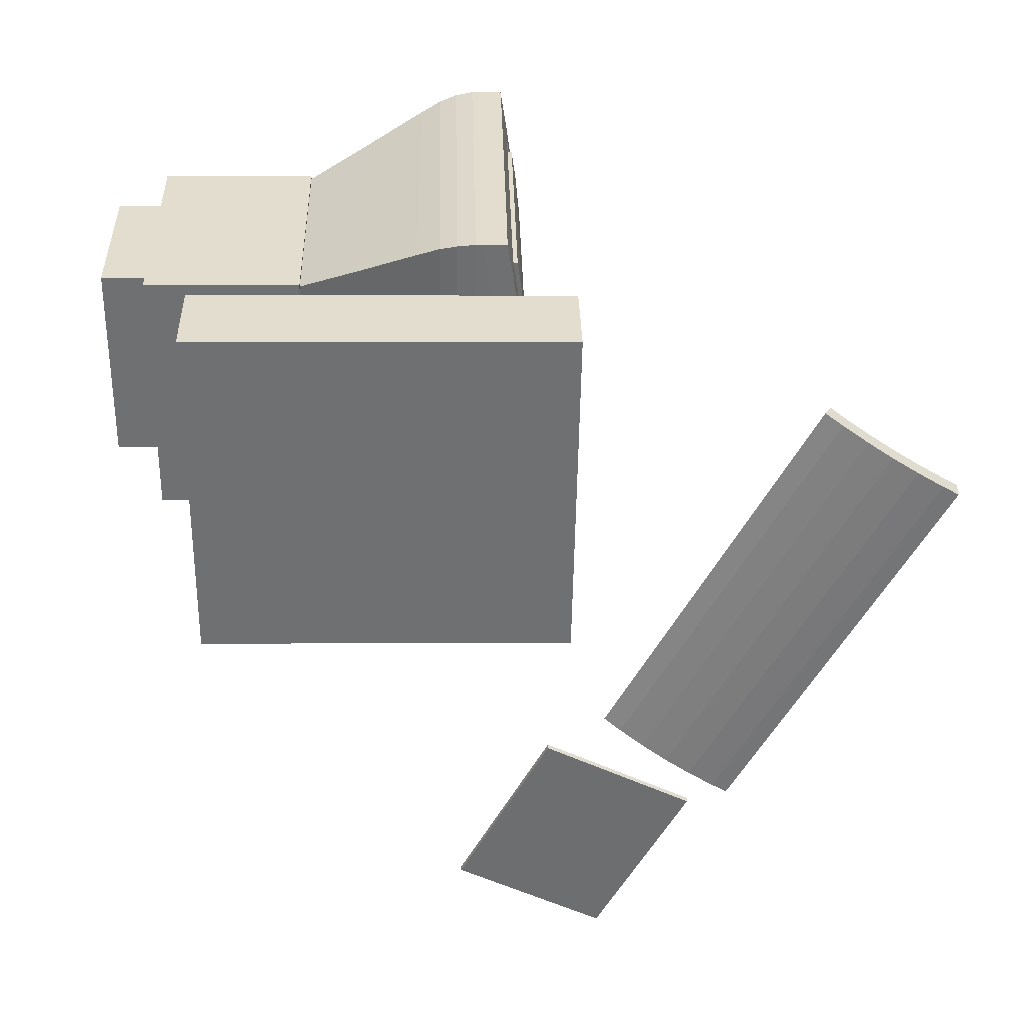
<metadata>
{"format":"obj","ext":"obj","renderer":"f3d","projection":"perspective","resolution":1024,"background":"white","views":[{"elev":-54.8,"azim":179.1,"up":"+Z"}]}
</metadata>
<code>
v -0.1317 -1.012 -0.3659
v -0.1319 -1.012 -0.3767
v -0.3109 -0.6602 -0.3767
v -0.3107 -0.6601 -0.3659
v -0.609 -0.8118 -0.3685
v -0.6087 -0.8117 -0.3577
v -0.4297 -1.164 -0.3577
v -0.43 -1.164 -0.3685
v -0.3452 -0.3833 -0.2024
v -0.3493 -0.3833 -0.3728
v 0.3884 -0.3832 -0.3908
v 0.3926 -0.3832 -0.2204
v -0.3494 0.3158 -0.3728
v 0.3884 0.3159 -0.3908
v -0.3452 0.3158 -0.2024
v 0.3925 0.3159 -0.2204
v -0.8099 -0.3613 -0.3218
v -0.6144 -0.7457 -0.3218
v -0.5673 -0.7218 -0.3102
v -0.7628 -0.3374 -0.3102
v -0.7551 -0.3335 -0.3436
v -0.5596 -0.7179 -0.3436
v -0.609 -0.743 -0.3557
v -0.8045 -0.3586 -0.3557
v -0.4303 -0.6521 -0.2902
v -0.4437 -0.6589 -0.2592
v -0.4759 -0.6753 -0.2756
v -0.464 -0.6692 -0.3073
v -0.912 0.07057 -0.2948
v -0.7165 -0.3138 -0.2948
v -0.6714 -0.2909 -0.2756
v -0.8669 0.09352 -0.2756
v -0.9022 0.07557 -0.3274
v -0.855 0.09959 -0.3073
v -0.9506 0.05095 -0.3436
v -0.9583 0.04705 -0.3102
v -1 0.02585 -0.3557
v -0.8545 -0.384 -0.3637
v -1.05 0.00042 -0.3637
v -0.659 -0.7684 -0.3637
v -0.6896 -0.7839 -0.3666
v -0.8851 -0.3995 -0.3666
v -0.521 -0.6982 -0.2948
v -0.8577 -0.3856 -0.3295
v -0.6622 -0.77 -0.3295
v -0.7067 -0.3088 -0.3274
v -0.5112 -0.6932 -0.3274
v -0.6392 -0.2745 -0.2592
v -0.8347 0.1099 -0.2592
v -0.8212 0.1167 -0.2902
v -1.005 0.02308 -0.3218
v -0.8869 -0.4005 -0.3322
v -0.6914 -0.7849 -0.3322
v -0.6595 -0.2848 -0.3073
v -0.6257 -0.2677 -0.2902
v -1.081 -0.01513 -0.3666
v -1.053 -0.001217 -0.3295
v -1.082 -0.01607 -0.3322
v -0.305 -0.8937 -0.3272
v -0.3296 -0.9062 -0.3228
v -0.3058 -0.9527 -0.3171
v -0.2813 -0.9403 -0.325
v -0.2831 -0.9999 -0.3627
v -0.3324 -1.025 -0.3614
v -0.3561 -0.9783 -0.3614
v -0.3068 -0.9532 -0.3627
v -0.3959 -0.9443 -0.3609
v -0.3798 -0.9317 -0.3614
v -0.4082 -0.9824 -0.3602
v -0.4027 -1.002 -0.3601
v -0.4021 -1.002 -0.3317
v -0.4076 -0.9821 -0.3305
v -0.2575 -0.9282 -0.3641
v -0.2812 -0.8815 -0.3641
v -0.2806 -0.8812 -0.3371
v -0.2569 -0.9279 -0.3371
v -0.3895 -1.018 -0.3305
v -0.3552 -0.9778 -0.3163
v -0.3521 -1.03 -0.3609
v -0.3315 -1.024 -0.3207
v -0.3512 -1.03 -0.3227
v -0.2821 -0.9407 -0.3634
v -0.2338 -0.9748 -0.3641
v -0.2584 -0.9873 -0.3634
v -0.3305 -0.9066 -0.3627
v -0.3058 -0.8941 -0.3634
v -0.2822 -0.9994 -0.3228
v -0.2576 -0.9869 -0.3272
v -0.379 -0.9313 -0.3207
v -0.4058 -0.9621 -0.3605
v -0.395 -0.9439 -0.3227
v -0.3901 -1.018 -0.3602
v -0.4051 -0.9618 -0.3265
v -0.3723 -1.028 -0.3605
v -0.2332 -0.9745 -0.3371
v -0.3716 -1.028 -0.3265
v -0.1008 0.1401 -0.101
v -0.1299 0.1401 -0.08635
v -0.1299 -0.2075 -0.08635
v -0.1008 -0.2075 -0.101
v 0.1533 0.1401 -0.1072
v 0.1224 0.1401 -0.1174
v 0.1224 -0.2075 -0.1174
v 0.1534 -0.2075 -0.1072
v 0.3374 0.1402 0.06816
v 0.3228 0.1402 0.03904
v 0.3228 -0.2075 0.03904
v 0.3375 -0.2075 0.06816
v 0.17 0.1401 -0.1502
v 0.1831 0.1401 -0.09397
v 0.2039 0.1402 -0.1352
v -0.1195 0.1401 -0.1432
v -0.07041 0.1401 -0.1127
v -0.08486 0.1401 -0.1565
v -0.04904 -0.2075 -0.1664
v -0.03894 -0.2075 -0.1214
v -0.07037 -0.2075 -0.1127
v -0.08483 -0.2075 -0.1565
v 0.2362 -0.2075 -0.1169
v 0.2115 -0.2075 -0.0779
v 0.1832 -0.2075 -0.09397
v 0.2039 -0.2075 -0.1352
v 0.3629 0.1402 0.01631
v 0.363 -0.2075 0.01631
v 0.3431 -0.2075 -0.01506
v 0.3431 0.1402 -0.01506
v 0.1347 0.1401 -0.1619
v 0.1347 -0.2075 -0.1619
v 0.09852 -0.2075 -0.17
v 0.09848 0.1401 -0.17
v -0.1527 0.1401 -0.1265
v -0.1526 -0.2075 -0.1265
v -0.184 -0.2075 -0.1066
v -0.184 0.1401 -0.1066
v 0.5166 0.1717 0.4133
v 0.6189 0.1717 0.4108
v 0.6112 0.1717 0.09779
v 0.509 0.1717 0.1003
v 0.506 0.2248 -0.02387
v 0.198 0.2247 -0.01638
v 0.2096 0.2247 0.4604
v 0.5176 0.2248 0.4529
v -0.202 -0.1161 -0.106
v -0.202 -0.03371 -0.106
v -0.1507 -0.03371 -0.1066
v -0.1851 0.0487 0.5864
v -0.1851 -0.03371 0.5864
v -0.1338 -0.0337 0.5844
v -0.02372 -0.4012 0.5533
v -0.02553 -0.4012 0.4788
v 0.08996 -0.3437 0.4424
v 0.09152 -0.3437 0.5067
v -0.101 -0.4311 0.4989
v -0.09903 -0.4311 0.5795
v -0.1338 -0.4366 0.5844
v -0.1358 -0.4366 0.5034
v -0.2205 -0.3434 0.4856
v -0.203 -0.3434 0.4857
v -0.2123 -0.2809 0.4859
v -0.2297 -0.2809 0.4859
v -0.2338 -0.1161 0.5876
v -0.2365 -0.1161 0.5059
v -0.2312 -0.1985 0.5058
v -0.2285 -0.1985 0.5875
v -0.146 -0.4371 0.5855
v -0.1586 -0.3633 0.5858
v -0.2072 -0.3633 0.587
v -0.1945 -0.4371 0.5866
v -0.2507 -0.1161 -0.1049
v -0.2494 -0.1161 -0.02311
v -0.2514 -0.03372 -0.02306
v -0.2526 -0.03372 -0.1048
v -0.235 -0.2809 -0.02346
v -0.2228 -0.3633 -0.02375
v -0.215 -0.3434 -0.004586
v -0.2242 -0.2809 -0.004362
v -0.1506 -0.4366 -0.1066
v -0.1506 -0.2809 -0.1066
v -0.1157 -0.2775 -0.1038
v -0.1157 -0.4311 -0.1038
v -0.06703 -0.4206 0.491
v -0.07937 -0.4206 -0.01646
v -0.03733 -0.4012 -0.0063
v 0.1982 -0.2863 -0.01038
v 0.07804 -0.3437 -0.0477
v 0.07802 -0.2237 -0.0477
v 0.1982 -0.1885 -0.01038
v -0.2099 -0.3633 0.5052
v 0.1982 -0.03367 -0.01038
v 0.078 -0.03368 -0.0477
v 0.07798 0.1563 -0.0477
v 0.1982 0.1212 -0.01038
v -0.08138 0.2035 -0.09632
v -0.1157 0.2101 -0.1038
v -0.1157 0.3637 -0.1038
v -0.0814 0.3532 -0.09632
v -0.2561 0.04869 -0.00408
v -0.2386 0.04869 -0.004013
v -0.2406 -0.03372 -0.003965
v -0.2386 -0.1161 -0.004013
v -0.2561 -0.1161 -0.00408
v -0.258 -0.03372 -0.004032
v -0.2241 0.2959 -0.1055
v -0.2229 0.2959 -0.02375
v -0.2102 0.3697 -0.02406
v -0.2115 0.3697 -0.1058
v -0.2454 0.1311 -0.105
v -0.2363 0.2135 -0.1052
v -0.1877 0.2135 -0.1064
v -0.1967 0.1311 -0.1062
v -0.2358 -0.03372 0.5876
v -0.2339 0.04869 0.5876
v -0.2073 0.2959 0.587
v -0.21 0.2959 0.5052
v -0.2222 0.2135 0.5055
v -0.2195 0.2135 0.5873
v -0.2441 0.04869 0.4862
v -0.2267 0.04869 0.4863
v -0.2214 0.1311 0.4862
v -0.2388 0.1311 0.4861
v -0.06519 0.2035 0.5694
v -0.09909 0.2101 0.5795
v -0.09907 -0.0337 0.5795
v -0.06516 -0.0337 0.5694
v -0.02379 0.3338 0.5533
v -0.0652 0.3532 0.5694
v -0.02378 0.1914 0.5533
v -0.215 0.2759 -0.004586
v -0.2325 0.2759 -0.004655
v -0.2206 0.2759 0.4856
v -0.2031 0.2759 0.4857
v -0.0256 0.3338 0.4788
v 0.08989 0.2763 0.4424
v 0.07973 0.2763 0.02445
v -0.03741 0.3338 -0.0063
v -0.06711 0.3532 0.491
v -0.07945 0.3532 -0.01646
v -0.2417 0.2135 -0.00443
v -0.2298 0.2135 0.4859
v 0.09147 0.1563 0.5067
v 0.09146 0.2763 0.5067
v -0.1359 0.3692 0.5034
v -0.1339 0.3692 0.5844
v -0.09911 0.3637 0.5795
v -0.1011 0.3637 0.4989
v -0.2123 0.2135 0.4859
v -0.2312 0.1311 0.5058
v -0.2286 0.1311 0.5875
v -0.1799 0.1311 0.5863
v 0.1982 0.219 -0.01038
v 0.1998 0.219 0.05601
v 0.1998 0.1212 0.05601
v -0.2441 0.1311 -0.02323
v -0.2333 0.1311 -0.004142
v -0.2243 0.2135 -0.004362
v -0.2351 0.2135 -0.02346
v -0.202 0.0487 -0.106
v -0.1507 0.2135 -0.1066
v -0.03925 -0.0337 -0.08385
v -0.08135 -0.0337 -0.09632
v -0.03928 0.1914 -0.08385
v 0.07797 0.2763 -0.0477
v -0.2324 -0.3434 -0.004655
v -0.1137 -0.4311 -0.02276
v -0.08131 -0.4206 -0.09632
v -0.1157 -0.0337 -0.1038
v 0.1998 -0.03367 0.05601
v 0.1998 -0.1885 0.05601
v -0.2194 -0.2809 0.5873
v -0.1708 -0.2809 0.5861
v -0.2221 -0.2809 0.5055
v -0.2213 -0.1985 0.4862
v -0.2388 -0.1985 0.4861
v -0.09904 -0.2775 0.5795
v -0.06513 -0.2709 0.5694
v -0.06512 -0.4206 0.5694
v -0.1339 0.2135 0.5844
v -0.1877 -0.2809 -0.1064
v -0.1967 -0.1985 -0.1062
v 0.5091 -0.239 0.1003
v 0.5061 -0.292 -0.02387
v -0.207 0.1983 -0.1561
v -0.2082 0.1983 -0.2057
v -0.2082 -0.2657 -0.2057
v -0.207 -0.2657 -0.1561
v -0.1195 -0.2075 -0.1432
v 0.17 -0.2075 -0.1502
v 0.3796 0.1402 0.04948
v 0.3796 -0.2075 0.04948
v -0.03898 0.1401 -0.1214
v -0.04908 0.1401 -0.1664
v 0.2115 0.1402 -0.0779
v 0.2362 0.1402 -0.1169
v 0.3054 0.1402 0.0115
v 0.3054 -0.2075 0.0115
v 0.09058 0.1401 -0.1246
v 0.09062 -0.2075 -0.1246
v -0.1575 0.1401 -0.06892
v -0.1575 -0.2075 -0.06892
v -0.01246 -0.2075 -0.1728
v -0.00683 -0.2075 -0.127
v 0.2666 -0.2075 -0.09548
v 0.2382 -0.2075 -0.05912
v 0.3203 -0.2075 -0.04433
v 0.3202 0.1402 -0.04433
v 0.06167 -0.2075 -0.1746
v 0.06164 0.1401 -0.1746
v -0.2133 -0.2075 -0.08381
v -0.2133 0.1401 -0.08381
v 0.5167 -0.239 0.4133
v 0.6189 -0.239 0.4108
v 0.1981 -0.2921 -0.01638
v 0.5177 -0.292 0.4529
v 0.2097 -0.2921 0.4604
v -0.1461 0.3697 0.5855
v -0.1587 0.2959 0.5858
v 0.09149 -0.03368 0.5067
v -0.02375 -0.03369 0.5533
v -0.02373 -0.2588 0.5533
v 0.09151 -0.2237 0.5067
v -0.1338 -0.2809 0.5844
v -0.2385 -0.03372 0.5059
v -0.2114 -0.4371 -0.1058
v -0.2241 -0.3633 -0.1055
v -0.1755 -0.3633 -0.1067
v -0.1628 -0.4371 -0.107
v -0.2454 -0.1985 -0.105
v -0.2441 -0.1985 -0.02323
v -0.2417 -0.2809 -0.00443
v -0.1486 -0.4366 -0.02556
v 0.07979 -0.3437 0.02445
v 0.1999 -0.2863 0.05601
v -0.1972 -0.4371 0.5049
v -0.2101 -0.4371 -0.02406
v -0.03929 0.3338 -0.08385
v -0.2508 0.1311 -0.004209
v -0.1709 0.2135 0.5861
v -0.1946 0.3697 0.5866
v -0.1973 0.3697 0.5049
v -0.2461 -0.03371 0.4863
v -0.2441 -0.1161 0.4862
v -0.2267 -0.1161 0.4863
v -0.2286 -0.03371 0.4863
v 0.2096 0.1212 0.4588
v 0.2096 -0.03367 0.4588
v 0.2083 0.219 0.405
v -0.1138 0.3637 -0.02276
v -0.2365 0.04869 0.5059
v -0.1616 0.3697 -0.02524
v -0.1629 0.3697 -0.107
v -0.2494 0.04869 -0.02311
v -0.1756 0.2959 -0.1067
v -0.1507 0.3692 -0.1066
v -0.03921 -0.4012 -0.08385
v -0.08133 -0.2709 -0.09632
v -0.03923 -0.2588 -0.08385
v -0.1615 -0.4371 -0.02524
v -0.2333 -0.1985 -0.004142
v -0.1799 -0.1985 0.5863
v -0.1851 -0.1161 0.5864
v 0.2096 -0.1885 0.4588
v 0.2568 -0.2656 -0.1674
v 0.2556 -0.2656 -0.217
v 0.2555 0.1983 -0.217
v 0.2567 0.1983 -0.1674
v -0.006867 0.1401 -0.127
v -0.0125 0.1401 -0.1728
v 0.2381 0.1402 -0.05912
v 0.2665 0.1402 -0.09548
v 0.2853 0.1402 -0.01421
v 0.2853 -0.2075 -0.01421
v 0.05824 0.1401 -0.1286
v 0.05828 -0.2075 -0.1286
v -0.1832 0.1401 -0.04887
v -0.1832 -0.2075 -0.04887
v 0.02456 -0.2075 -0.1755
v 0.02568 -0.2075 -0.1294
v 0.2947 -0.2075 -0.07123
v 0.2629 -0.2075 -0.03783
v 0.2946 0.1402 -0.07123
v 0.02452 0.1401 -0.1755
v 0.6113 -0.239 0.09779
v 0.2083 -0.1885 0.405
v 0.2083 -0.03367 0.405
v -0.2363 -0.2809 -0.1052
v -0.2507 -0.1985 -0.004209
v 0.2083 -0.2863 0.405
v -0.1487 -0.4371 0.5037
v -0.1487 0.3692 -0.02556
v -0.2507 0.04869 -0.1049
v -0.1488 0.3697 0.5037
v 0.2096 0.219 0.4588
v 0.2083 0.1212 0.405
v 0.2097 -0.2863 0.4588
v 0.02565 0.1401 -0.1294
v 0.2628 0.1402 -0.03783
f 1 2 3
f 4 3 5
f 4 6 7
f 6 5 8
f 7 8 2
f 5 3 2
f 9 10 11
f 13 14 11
f 15 13 10
f 16 14 13
f 16 15 9
f 12 11 14
f 17 18 19
f 21 22 23
f 25 26 27
f 29 30 31
f 33 29 32
f 35 36 29
f 36 20 30
f 37 24 38
f 38 40 41
f 20 19 43
f 44 45 18
f 46 47 22
f 28 27 43
f 32 31 48
f 34 32 49
f 37 51 36
f 51 17 20
f 35 21 24
f 24 23 40
f 30 43 27
f 52 53 45
f 54 28 47
f 47 43 19
f 49 48 55
f 39 38 42
f 39 57 51
f 57 44 17
f 33 46 21
f 40 45 53
f 31 27 26
f 42 41 53
f 55 25 28
f 22 19 18
f 50 55 54
f 56 42 52
f 56 58 57
f 58 52 44
f 34 54 46
f 23 18 45
f 48 26 25
f 59 60 61
f 63 64 65
f 65 67 68
f 69 70 71
f 73 74 75
f 71 77 78
f 79 64 80
f 72 71 78
f 82 73 83
f 66 65 68
f 86 85 60
f 62 61 87
f 85 68 89
f 65 90 67
f 64 79 65
f 89 91 78
f 70 92 77
f 81 80 78
f 90 69 72
f 86 74 73
f 65 79 94
f 84 63 66
f 88 87 63
f 60 89 78
f 65 69 90
f 84 83 95
f 68 67 91
f 77 96 78
f 94 79 81
f 93 72 78
f 59 75 74
f 65 94 92
f 82 66 85
f 76 95 83
f 61 78 80
f 65 70 69
f 88 95 76
f 91 93 78
f 92 94 96
f 96 81 78
f 67 90 93
f 62 76 75
f 65 92 70
f 87 80 64
f 97 98 99
f 101 102 103
f 105 106 107
f 109 101 110
f 112 97 113
f 115 116 117
f 119 120 121
f 123 124 125
f 127 128 129
f 131 132 133
f 135 136 137
f 139 140 141
f 143 144 145
f 146 147 148
f 149 150 151
f 153 154 155
f 157 158 159
f 161 162 163
f 165 166 167
f 169 170 171
f 173 174 175
f 177 178 179
f 150 181 182
f 184 185 186
f 188 158 175
f 189 190 191
f 193 194 195
f 197 198 199
f 203 204 205
f 207 208 209
f 211 147 146
f 213 214 215
f 217 218 219
f 221 222 223
f 225 226 221
f 228 229 230
f 232 233 234
f 236 232 235
f 229 238 239
f 227 240 241
f 242 243 244
f 220 219 246
f 216 215 247
f 146 249 248
f 250 251 252
f 253 254 255
f 145 257 210
f 259 260 193
f 192 191 262
f 158 157 263
f 187 186 190
f 264 180 265
f 179 178 145
f 170 200 199
f 189 267 268
f 269 167 166
f 164 163 271
f 160 159 272
f 224 223 274
f 181 150 149
f 148 277 249
f 178 278 279
f 139 138 280
f 282 283 284
f 112 286 132
f 109 287 128
f 288 289 124
f 122 121 104
f 118 117 100
f 114 113 290
f 111 110 292
f 106 294 295
f 102 296 297
f 98 298 299
f 113 97 100
f 110 101 104
f 123 106 105
f 127 102 101
f 131 98 97
f 300 301 116
f 302 303 120
f 126 125 304
f 130 129 306
f 134 133 308
f 310 311 136
f 312 281 313
f 145 144 257
f 277 243 315
f 317 318 319
f 274 321 155
f 159 158 188
f 211 322 162
f 323 324 325
f 327 328 170
f 329 176 175
f 330 177 180
f 151 150 183
f 332 331 185
f 333 188 174
f 237 235 335
f 266 194 193
f 336 254 198
f 208 256 204
f 144 143 169
f 249 337 216
f 338 339 214
f 340 341 342
f 227 221 224
f 344 240 317
f 204 228 231
f 233 346 251
f 245 236 237
f 238 336 220
f 226 225 232
f 243 277 222
f 239 246 231
f 248 247 348
f 337 316 213
f 206 205 349
f 351 198 254
f 258 352 350
f 261 193 196
f 250 262 234
f 157 160 329
f 354 265 355
f 180 179 355
f 330 357 326
f 328 358 200
f 187 268 332
f 161 164 359
f 269 271 188
f 273 272 342
f 275 274 154
f 345 317 320
f 359 270 321
f 325 278 178
f 281 280 310
f 362 363 364
f 114 118 286
f 111 122 287
f 289 108 107
f 287 104 103
f 286 100 99
f 291 290 366
f 293 292 368
f 294 370 371
f 296 372 373
f 298 374 375
f 290 113 117
f 292 110 121
f 126 294 106
f 130 296 102
f 134 298 98
f 376 377 301
f 378 379 303
f 305 304 378
f 307 306 376
f 283 364 363
f 280 382 311
f 139 281 312
f 210 209 258
f 211 161 360
f 320 319 149
f 223 148 321
f 322 343 342
f 361 383 384
f 278 325 324
f 385 173 328
f 386 358 176
f 153 156 330
f 186 356 259
f 387 151 331
f 388 333 334
f 335 235 234
f 347 195 353
f 238 255 254
f 207 253 256
f 390 207 210
f 315 391 339
f 215 246 219
f 277 337 249
f 244 222 221
f 392 241 240
f 205 204 214
f 252 251 346
f 242 245 347
f 336 197 217
f 241 233 232
f 222 277 148
f 215 214 231
f 212 348 322
f 338 213 316
f 192 252 267
f 171 199 198
f 353 350 349
f 237 196 195
f 267 384 383
f 160 273 386
f 356 186 185
f 356 355 260
f 177 326 325
f 173 176 358
f 326 357 334
f 164 269 270
f 167 188 333
f 148 147 360
f 318 224 275
f 361 320 152
f 321 148 360
f 140 312 314
f 313 310 135
f 285 284 363
f 291 115 118
f 293 119 122
f 124 107 295
f 128 103 297
f 132 99 299
f 367 366 395
f 369 368 396
f 370 396 379
f 372 395 377
f 374 309 308
f 366 290 116
f 368 292 120
f 305 370 294
f 307 372 296
f 309 374 298
f 306 373 377
f 304 371 379
f 380 378 302
f 381 376 300
f 365 364 283
f 138 137 382
f 141 314 313
f 258 209 352
f 172 390 257
f 181 276 154
f 155 165 388
f 162 342 272
f 168 333 388
f 143 279 327
f 324 174 173
f 201 200 358
f 355 179 266
f 185 331 183
f 341 340 202
f 156 388 357
f 190 259 261
f 194 258 353
f 229 228 255
f 390 351 253
f 208 203 352
f 344 393 346
f 247 219 218
f 316 337 277
f 245 244 226
f 346 233 241
f 349 205 339
f 384 267 252
f 242 389 349
f 197 202 340
f 240 227 318
f 242 391 315
f 348 218 343
f 345 384 393
f 350 352 203
f 172 171 351
f 255 228 204
f 266 145 258
f 191 261 335
f 383 387 332
f 273 341 201
f 265 354 183
f 181 153 264
f 178 279 143
f 323 334 174
f 279 278 385
f 394 387 383
f 163 272 159
f 321 270 166
f 319 275 276
f 394 152 151
f 166 165 155
f 382 137 136
f 142 135 138
f 365 282 285
f 367 300 115
f 369 302 119
f 125 295 371
f 129 297 373
f 133 299 375
f 381 395 372
f 380 396 370
f 396 368 303
f 395 366 301
f 288 105 108
f 1 3 4
f 4 5 6
f 4 7 1
f 6 8 7
f 7 2 1
f 5 2 8
f 9 11 12
f 13 11 10
f 15 10 9
f 16 13 15
f 16 9 12
f 12 14 16
f 17 19 20
f 21 23 24
f 25 27 28
f 29 31 32
f 33 32 34
f 35 29 33
f 36 30 29
f 37 38 39
f 38 41 42
f 20 43 30
f 44 18 17
f 46 22 21
f 28 43 47
f 32 48 49
f 34 49 50
f 37 36 35
f 51 20 36
f 35 24 37
f 24 40 38
f 30 27 31
f 52 45 44
f 54 47 46
f 47 19 22
f 49 55 50
f 39 42 56
f 39 51 37
f 57 17 51
f 33 21 35
f 40 53 41
f 31 26 48
f 42 53 52
f 55 28 54
f 22 18 23
f 50 54 34
f 56 52 58
f 56 57 39
f 58 44 57
f 34 46 33
f 23 45 40
f 48 25 55
f 59 61 62
f 63 65 66
f 69 71 72
f 73 75 76
f 79 80 81
f 82 83 84
f 66 68 85
f 86 60 59
f 62 87 88
f 85 89 60
f 70 77 71
f 90 72 93
f 86 73 82
f 84 66 82
f 88 63 84
f 60 78 61
f 84 95 88
f 68 91 89
f 94 81 96
f 59 74 86
f 82 85 86
f 76 83 73
f 61 80 87
f 88 76 62
f 92 96 77
f 67 93 91
f 62 75 59
f 87 64 63
f 97 99 100
f 101 103 104
f 105 107 108
f 109 110 111
f 112 113 114
f 115 117 118
f 119 121 122
f 123 125 126
f 127 129 130
f 131 133 134
f 135 137 138
f 139 141 142
f 149 151 152
f 153 155 156
f 157 159 160
f 161 163 164
f 165 167 168
f 169 171 172
f 173 175 176
f 177 179 180
f 150 182 183
f 184 186 187
f 188 175 174
f 189 191 192
f 193 195 196
f 197 199 200
f 197 200 201
f 197 201 202
f 203 205 206
f 207 209 210
f 211 146 212
f 213 215 216
f 217 219 220
f 221 223 224
f 225 221 227
f 228 230 231
f 232 234 235
f 236 235 237
f 229 239 230
f 227 241 225
f 242 244 245
f 220 246 239
f 216 247 248
f 146 248 212
f 250 252 192
f 253 255 256
f 145 210 258
f 259 193 261
f 192 262 250
f 158 263 175
f 187 190 189
f 264 265 182
f 179 145 266
f 170 199 171
f 189 268 187
f 269 166 270
f 164 271 269
f 160 272 273
f 224 274 275
f 181 149 276
f 148 249 146
f 139 280 281
f 282 284 285
f 112 132 131
f 109 128 127
f 288 124 123
f 122 104 287
f 118 100 286
f 114 290 291
f 111 292 293
f 106 295 107
f 102 297 103
f 98 299 99
f 113 100 117
f 110 104 121
f 123 105 288
f 127 101 109
f 131 97 112
f 300 116 115
f 302 120 119
f 126 304 305
f 130 306 307
f 134 308 309
f 310 136 135
f 312 313 314
f 277 315 316
f 317 319 320
f 274 155 154
f 159 188 271
f 211 162 161
f 323 325 326
f 327 170 169
f 329 175 263
f 330 180 264
f 151 183 331
f 332 185 184
f 333 174 334
f 237 335 196
f 266 193 260
f 336 198 197
f 208 204 203
f 144 169 172
f 249 216 248
f 338 214 213
f 340 342 343
f 340 343 218
f 340 218 217
f 227 224 318
f 344 317 345
f 204 231 214
f 233 251 234
f 245 237 347
f 238 220 239
f 226 232 236
f 243 222 244
f 239 231 230
f 248 348 212
f 337 213 216
f 206 349 350
f 351 254 253
f 258 350 353
f 261 196 335
f 250 234 251
f 157 329 263
f 354 355 356
f 180 355 265
f 330 326 177
f 328 200 170
f 187 332 184
f 161 359 360
f 269 188 167
f 273 342 341
f 275 154 276
f 345 320 361
f 281 310 313
f 362 364 365
f 114 286 112
f 111 287 109
f 289 107 124
f 287 103 128
f 286 99 132
f 291 366 367
f 293 368 369
f 294 371 295
f 296 373 297
f 298 375 299
f 290 117 116
f 292 121 120
f 126 106 123
f 130 102 127
f 134 98 131
f 376 301 300
f 378 303 302
f 305 378 380
f 307 376 381
f 283 363 284
f 280 311 310
f 139 312 140
f 211 360 147
f 320 149 152
f 223 321 274
f 322 342 162
f 361 384 345
f 278 324 385
f 385 328 327
f 386 176 329
f 153 330 264
f 186 259 190
f 387 331 332
f 388 334 357
f 335 234 262
f 347 353 389
f 238 254 336
f 207 256 208
f 390 210 257
f 315 339 338
f 215 219 247
f 244 221 226
f 392 240 344
f 205 214 339
f 252 346 393
f 242 347 389
f 336 217 220
f 241 232 225
f 222 148 223
f 215 231 246
f 212 322 211
f 338 316 315
f 192 267 189
f 171 198 351
f 353 349 389
f 237 195 347
f 267 383 268
f 160 386 329
f 356 185 354
f 356 260 259
f 177 325 178
f 173 358 328
f 326 334 323
f 164 270 359
f 167 333 168
f 318 275 319
f 361 152 394
f 321 360 359
f 140 314 141
f 313 135 142
f 285 363 362
f 291 118 114
f 293 122 111
f 124 295 125
f 128 297 129
f 132 299 133
f 367 395 381
f 369 396 380
f 370 379 371
f 372 377 373
f 374 308 375
f 366 116 301
f 368 120 303
f 305 294 126
f 307 296 130
f 309 298 134
f 306 377 376
f 304 379 378
f 380 302 369
f 381 300 367
f 365 283 282
f 138 382 280
f 141 313 142
f 172 257 144
f 181 154 153
f 155 388 156
f 162 272 163
f 168 388 165
f 143 327 169
f 324 173 385
f 201 358 386
f 355 266 260
f 185 183 354
f 341 202 201
f 156 357 330
f 190 261 191
f 194 353 195
f 229 255 238
f 390 253 207
f 208 352 209
f 344 346 392
f 247 218 348
f 245 226 236
f 346 241 392
f 349 339 391
f 384 252 393
f 242 349 391
f 197 340 217
f 240 318 317
f 242 315 243
f 348 343 322
f 345 393 344
f 350 203 206
f 172 351 390
f 255 204 256
f 266 258 194
f 191 335 262
f 383 332 268
f 273 201 386
f 265 183 182
f 181 264 182
f 178 143 145
f 323 174 324
f 279 385 327
f 394 383 361
f 163 159 271
f 319 276 149
f 394 151 387
f 166 155 321
f 382 136 311
f 142 138 139
f 365 285 362
f 367 115 291
f 369 119 293
f 125 371 304
f 129 373 306
f 133 375 308
f 381 372 307
f 380 370 305
f 396 303 379
f 395 301 377
f 288 108 289

</code>
